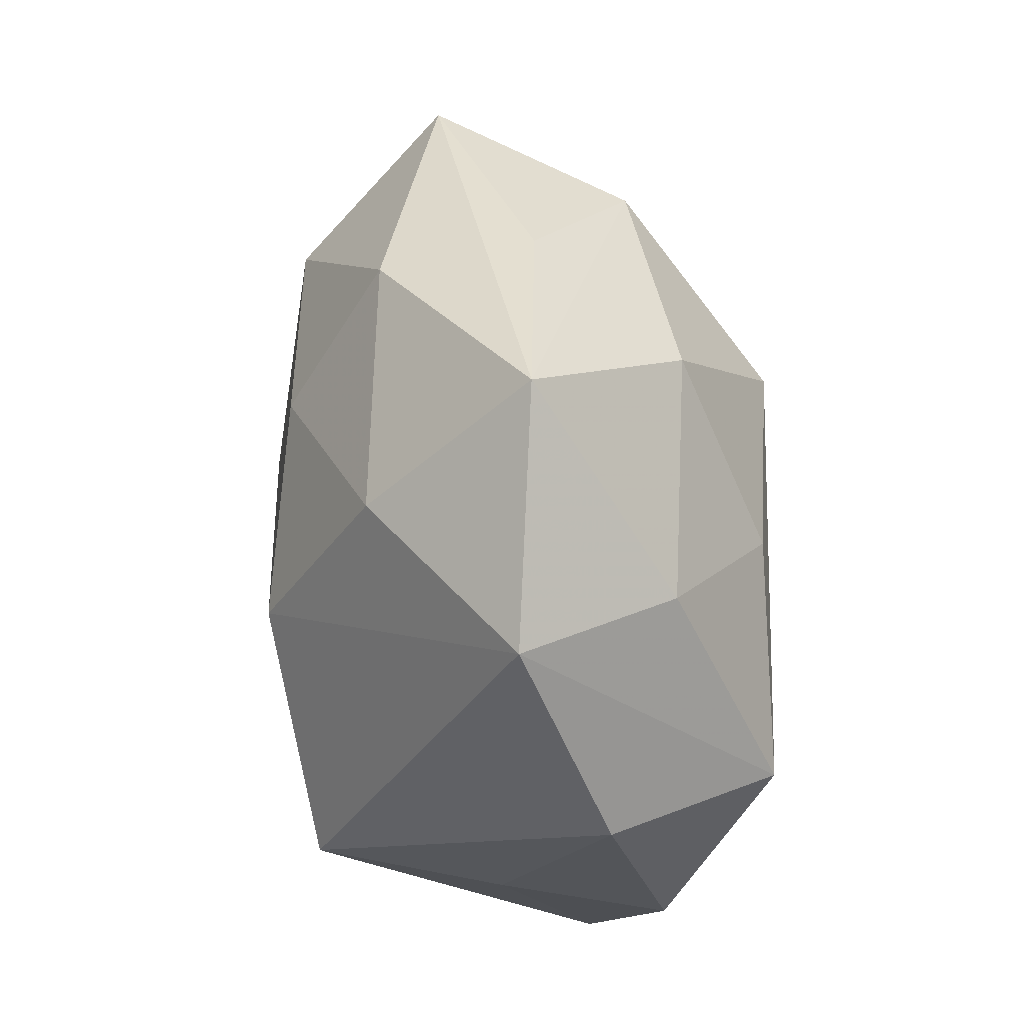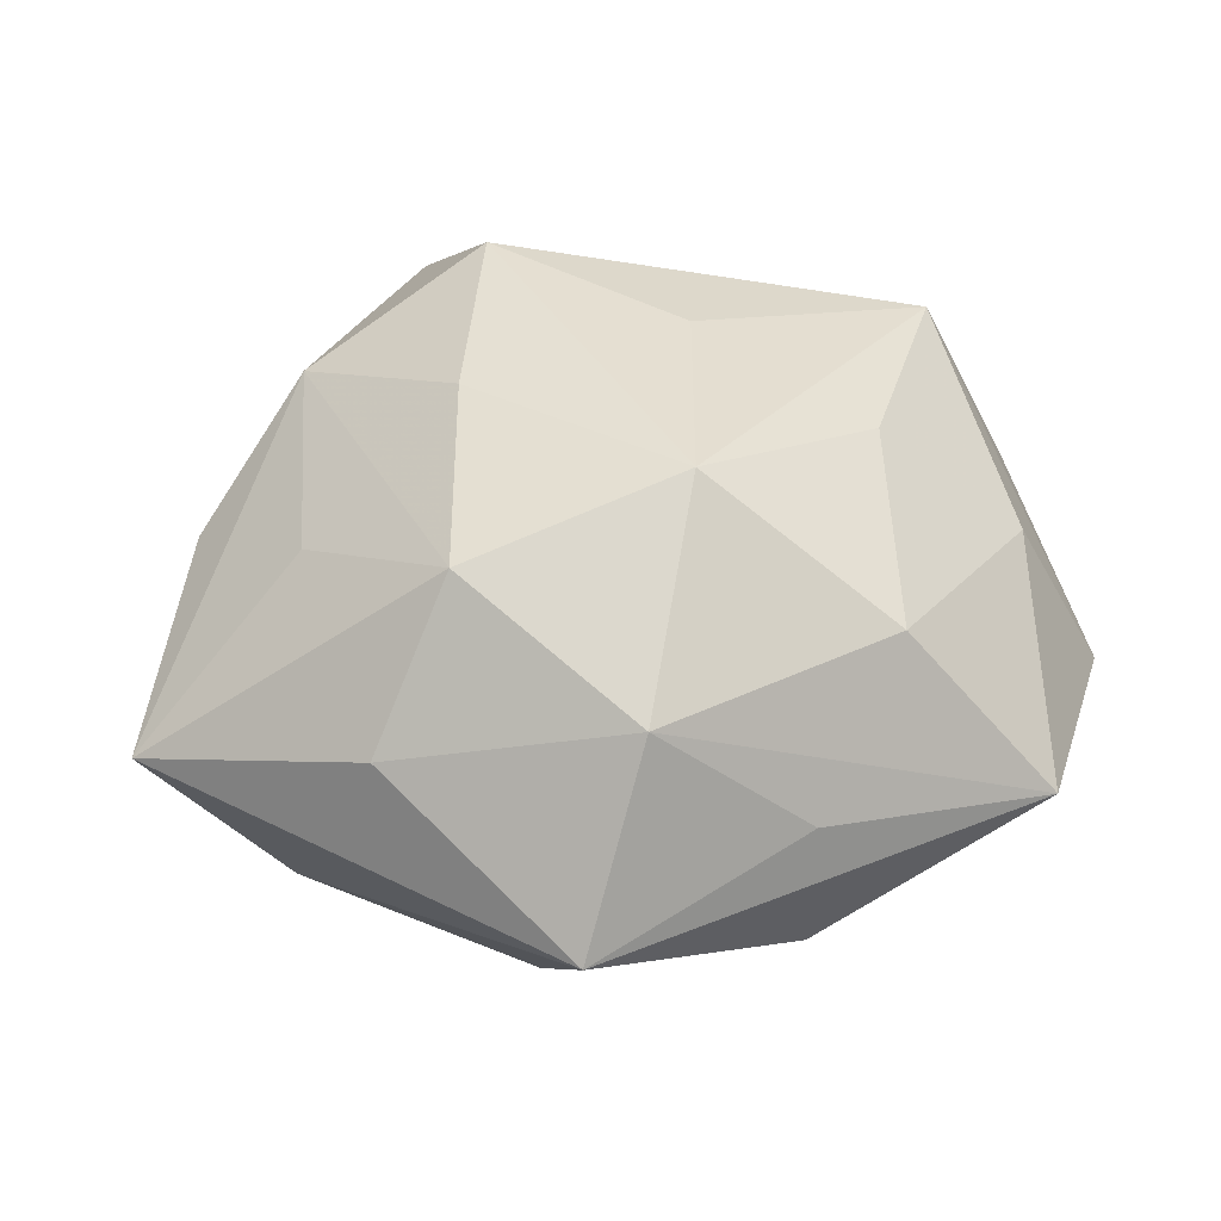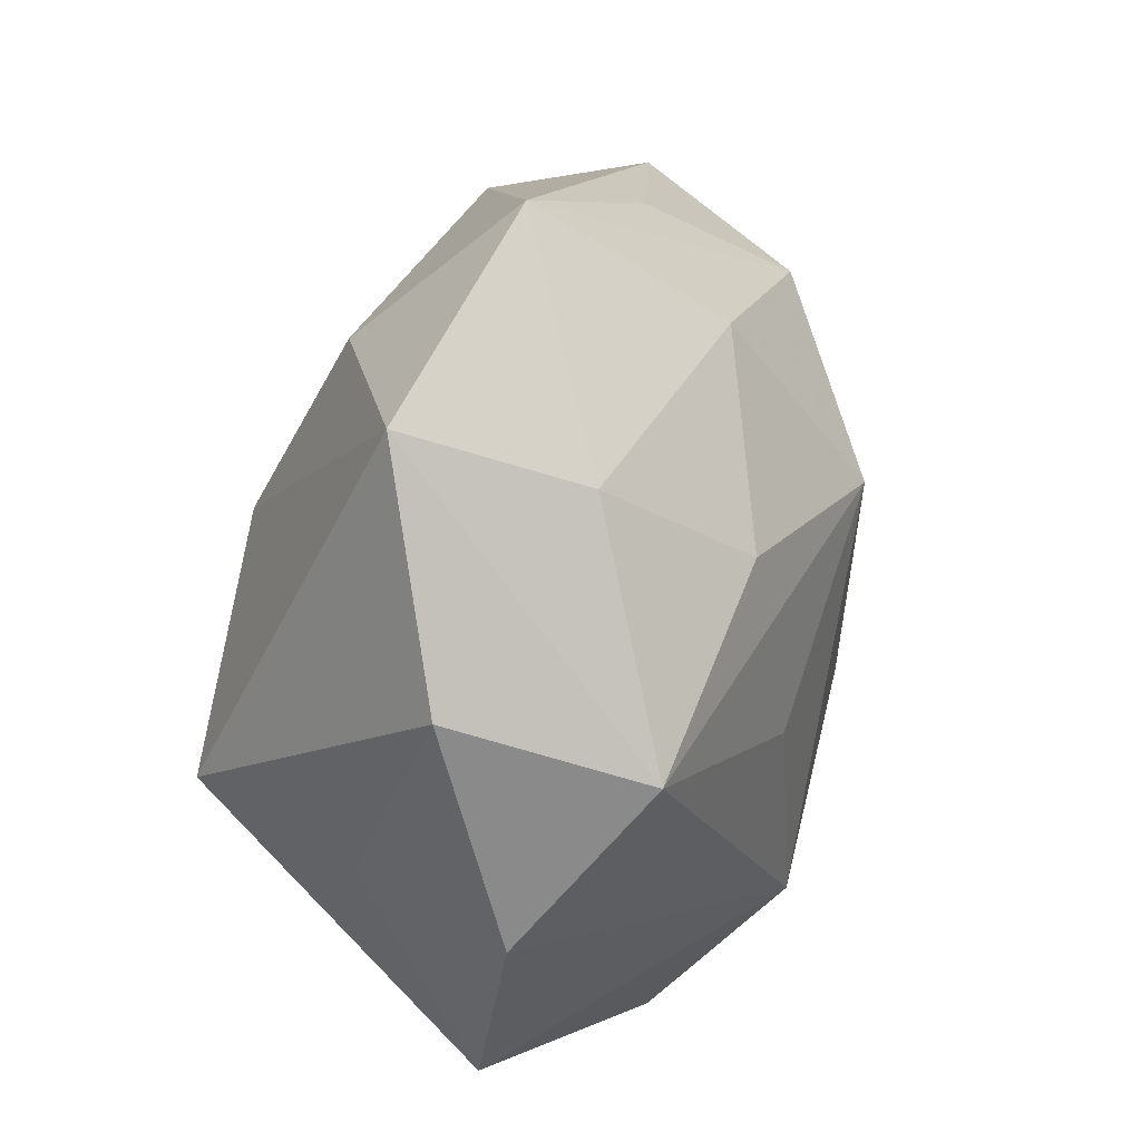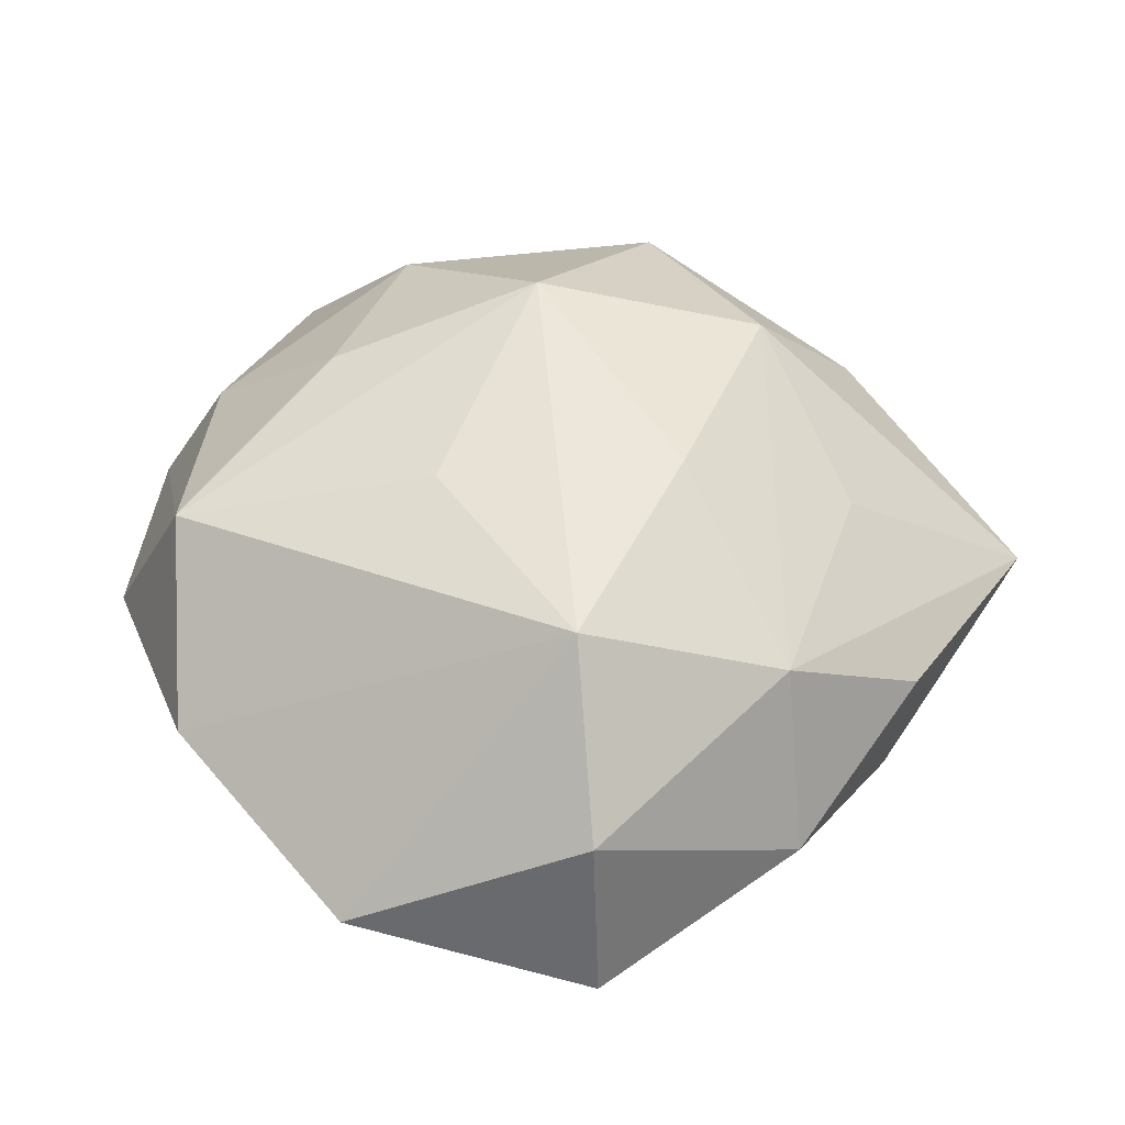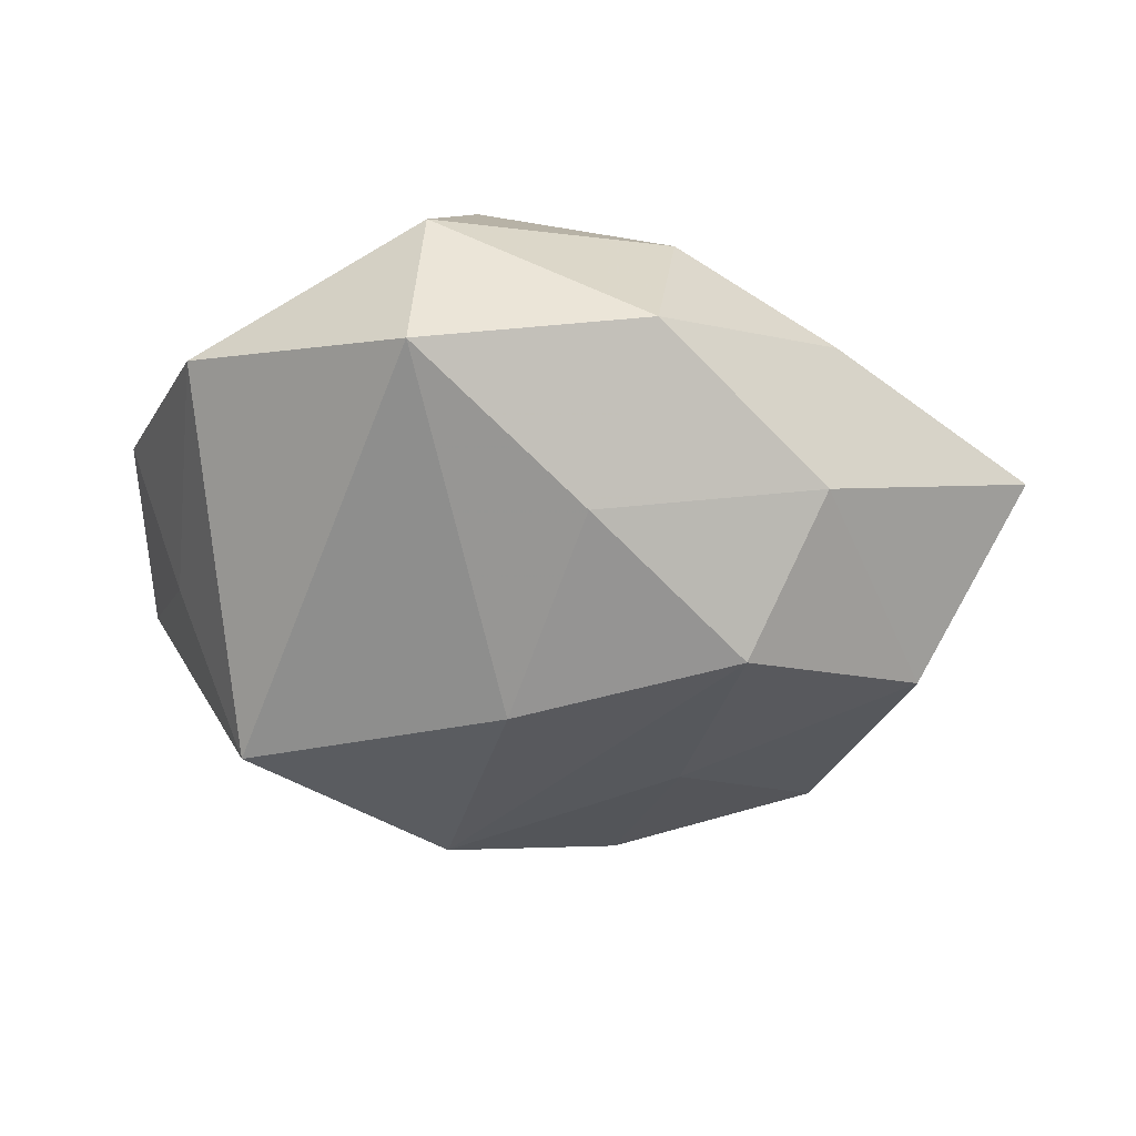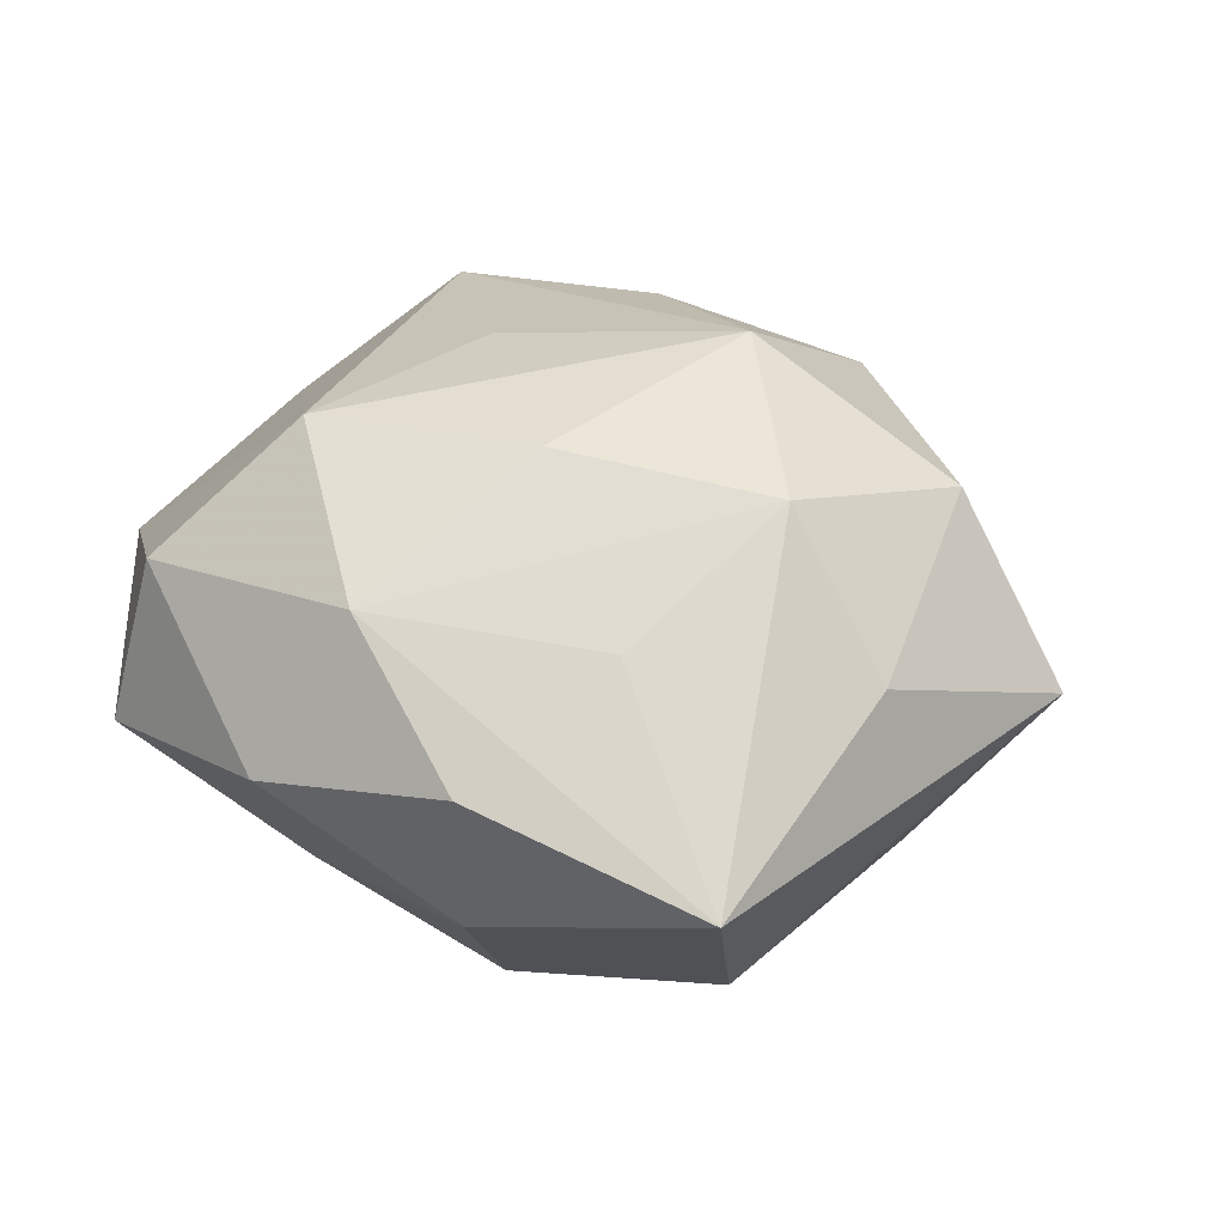
<metadata>
{"format":"obj","ext":"obj","renderer":"f3d","projection":"perspective","resolution":1024,"background":"white","views":[{"elev":60.9,"azim":-101.6,"up":"+Y"},{"elev":43.4,"azim":134.5,"up":"+Z"},{"elev":33.7,"azim":-73.9,"up":"+Y"},{"elev":51.1,"azim":-23.1,"up":"+Z"},{"elev":-31.9,"azim":-1.9,"up":"+Z"},{"elev":32.8,"azim":57.4,"up":"+Z"}]}
</metadata>
<code>
v 0.02195 0.02432 0.01546
v -0.008307 0.01009 -0.02573
v -0.01075 -0.03696 0.01163
v -0.02809 0.03284 -0.005499
v -0.03866 -0.008073 0.006821
v 0.009004 -0.03786 0.0009404
v 0.01126 -0.02906 0.01561
v 0.01735 -0.01915 -0.02168
v -0.03128 -0.02926 0.001647
v -0.009428 0.02931 -0.01549
v 0.013 0.001546 -0.02204
v -0.01391 0.01689 0.02079
v 0.007919 0.0201 -0.02019
v 0.03308 0.02799 -0.0009012
v -0.01106 -0.002475 0.02331
v 0.02577 -0.01281 0.01365
v 0.03409 -0.007353 -0.01676
v 0.01225 0.03418 0.004272
v -0.006517 -0.0235 0.02344
v -0.03279 0.00667 0.01798
v -0.00306 -0.01408 -0.0248
v -0.02271 0.02683 0.009831
v -0.01193 -0.04103 -0.004217
v -0.008126 0.04343 -0.0003115
v 0.003381 -0.03018 -0.01359
v 0.02429 0.004364 0.02157
v 0.04403 -0.01541 -0.0002719
v 0.02545 -0.02816 0.005248
v 0.02419 -0.02685 -0.008804
v -0.03321 -0.00723 -0.008151
v 0.03554 0.006367 0.008902
v 0.005401 0.01354 0.02616
v 0.009643 -0.009964 0.02397
v 0.01223 0.03373 -0.01018
v -0.001283 0.03112 0.01517
v -0.0265 -0.006168 -0.02491
v 0.02686 0.01648 -0.01592
v -0.03804 0.01323 0.0009445
f 6 3 23
f 4 2 36
f 10 2 4
f 24 10 4
f 34 10 24
f 14 34 24
f 1 24 35
f 7 6 28
f 3 6 7
f 37 34 14
f 14 17 37
f 27 17 14
f 27 7 28
f 38 20 4
f 5 20 38
f 38 30 5
f 4 36 38
f 36 30 38
f 2 10 13
f 13 10 34
f 34 37 13
f 14 24 18
f 18 1 14
f 24 1 18
f 3 7 19
f 15 20 19
f 19 20 5
f 11 37 17
f 11 8 2
f 17 8 11
f 2 13 11
f 11 13 37
f 31 27 14
f 26 27 31
f 14 1 31
f 31 1 26
f 26 7 16
f 16 27 26
f 7 27 16
f 9 36 23
f 9 30 36
f 5 30 9
f 23 3 9
f 9 19 5
f 3 19 9
f 21 36 2
f 2 8 21
f 21 8 25
f 23 36 21
f 21 25 23
f 17 27 29
f 29 8 17
f 28 6 29
f 29 27 28
f 25 8 29
f 29 6 23
f 23 25 29
f 20 12 22
f 4 20 22
f 22 24 4
f 35 24 22
f 22 12 35
f 26 1 32
f 32 1 35
f 35 12 32
f 15 19 32
f 32 20 15
f 32 12 20
f 33 7 26
f 33 19 7
f 26 32 33
f 33 32 19

</code>
